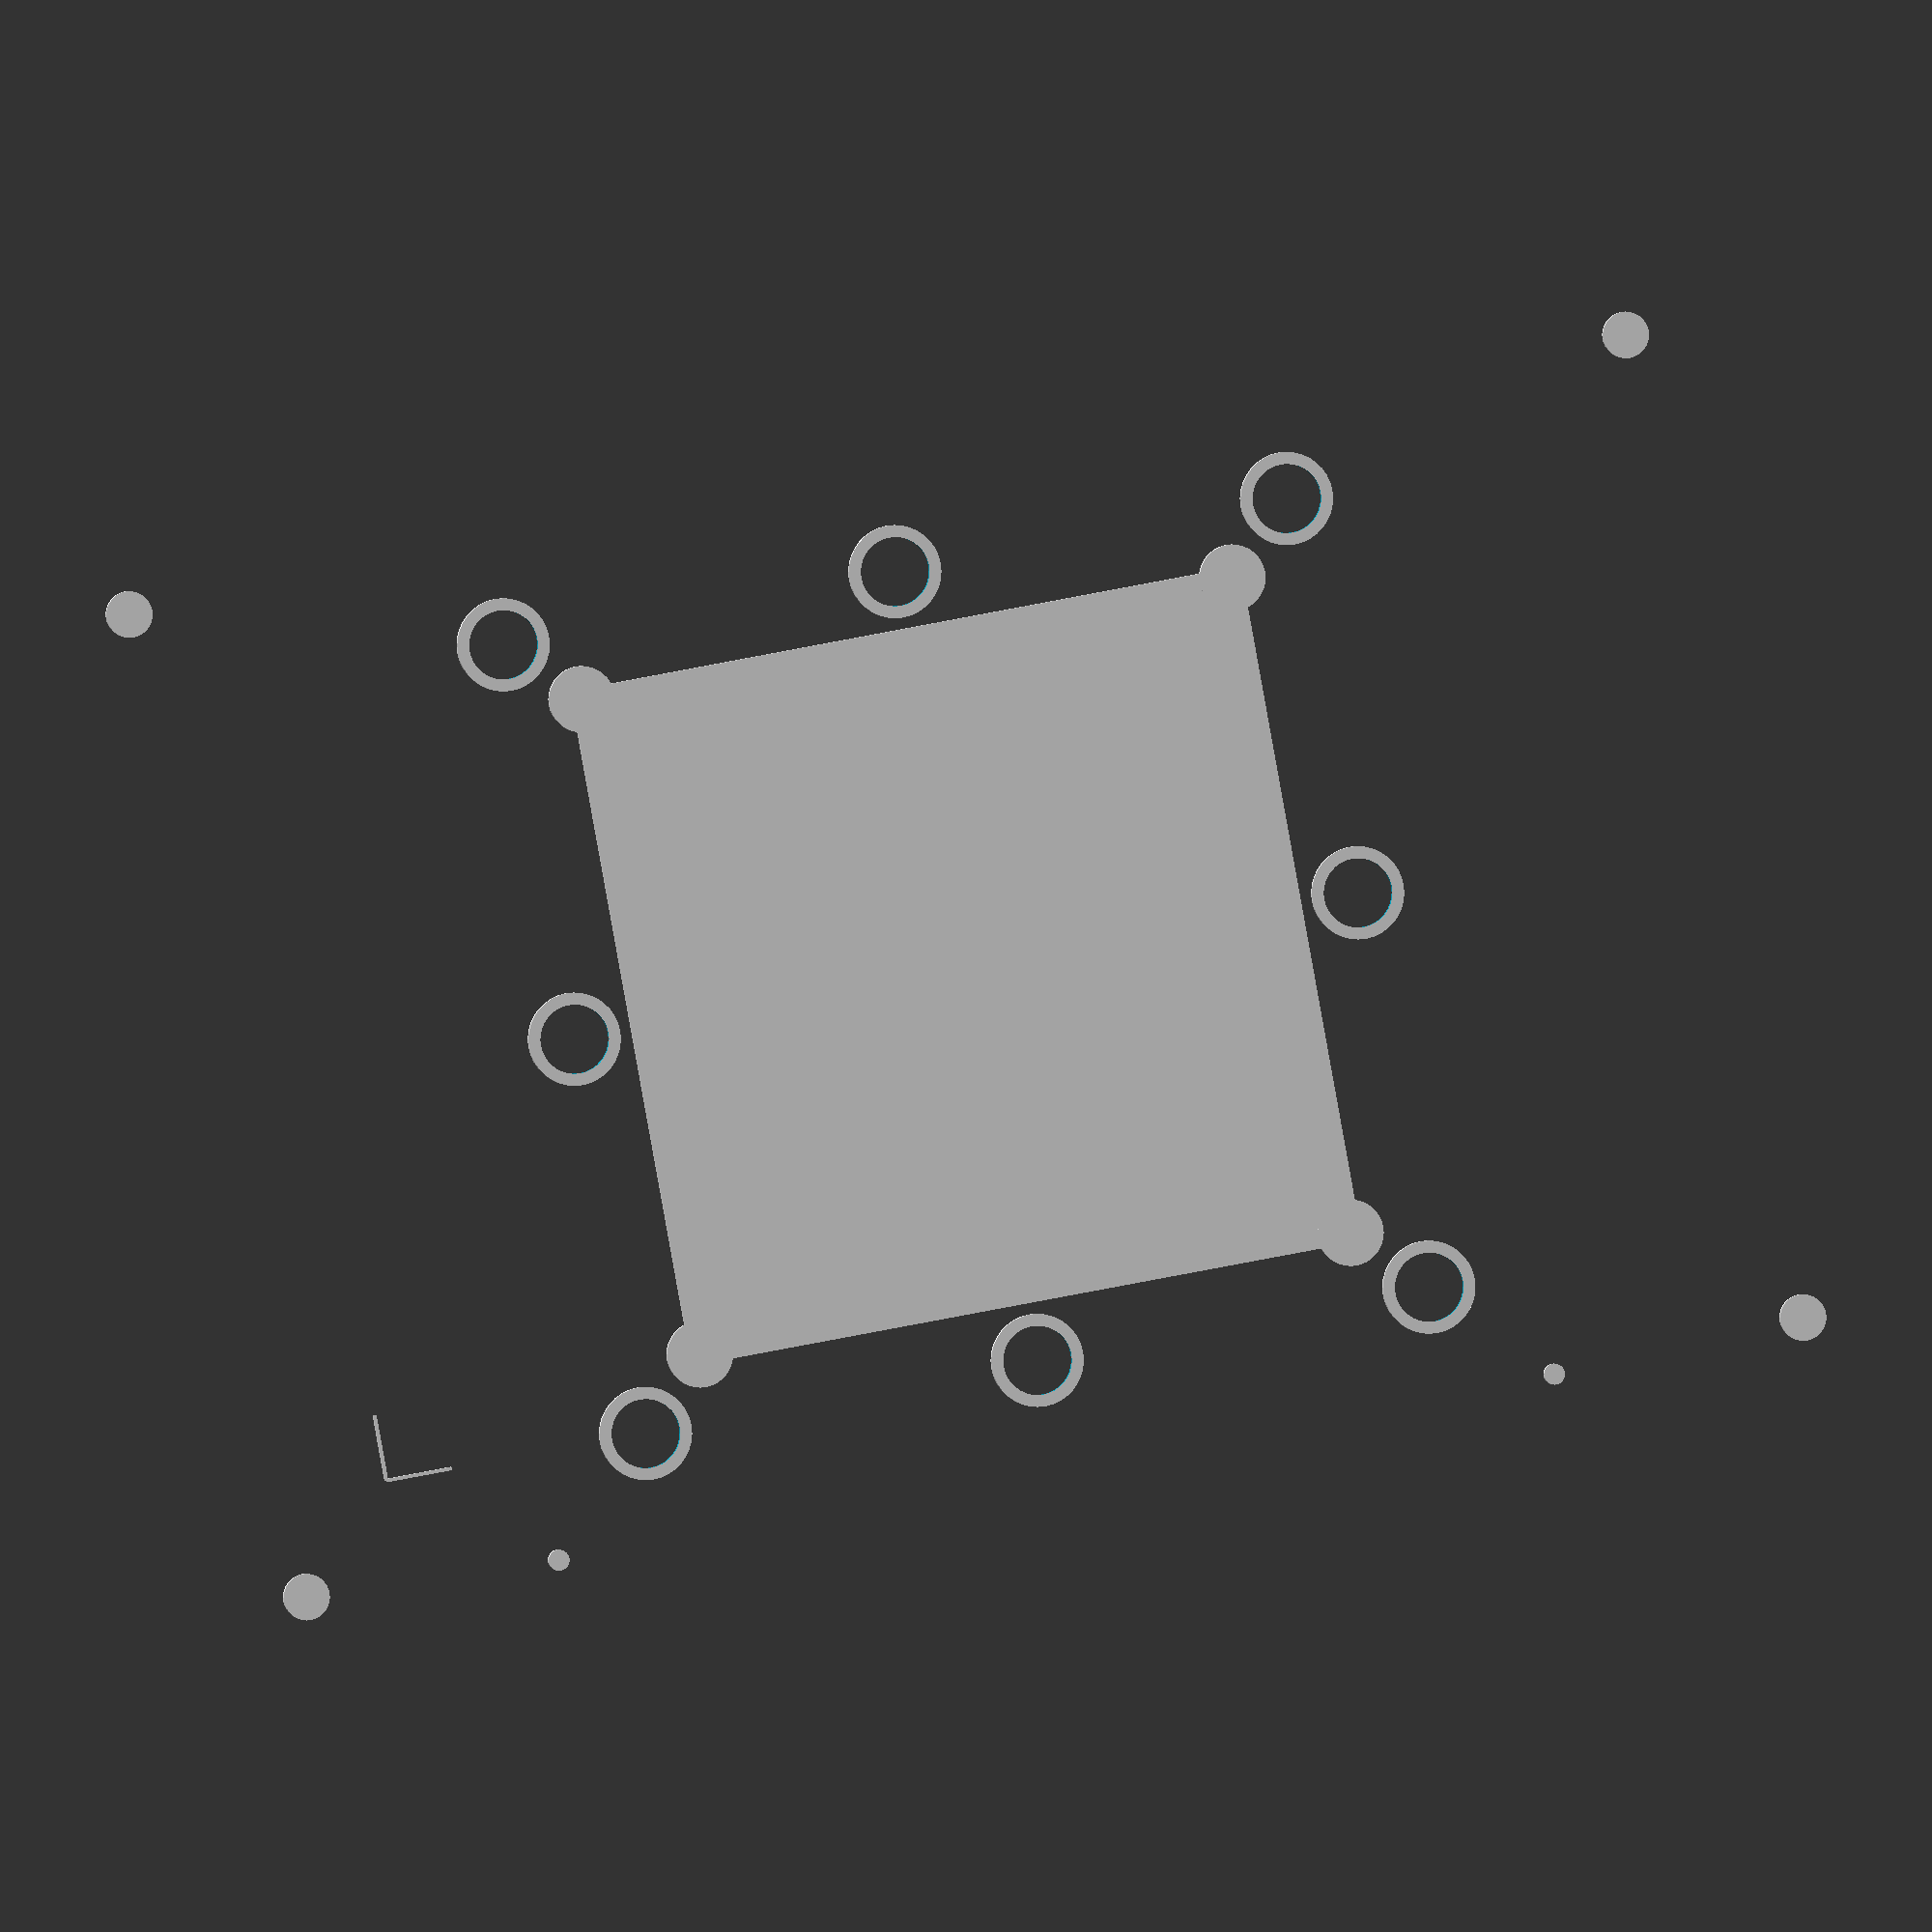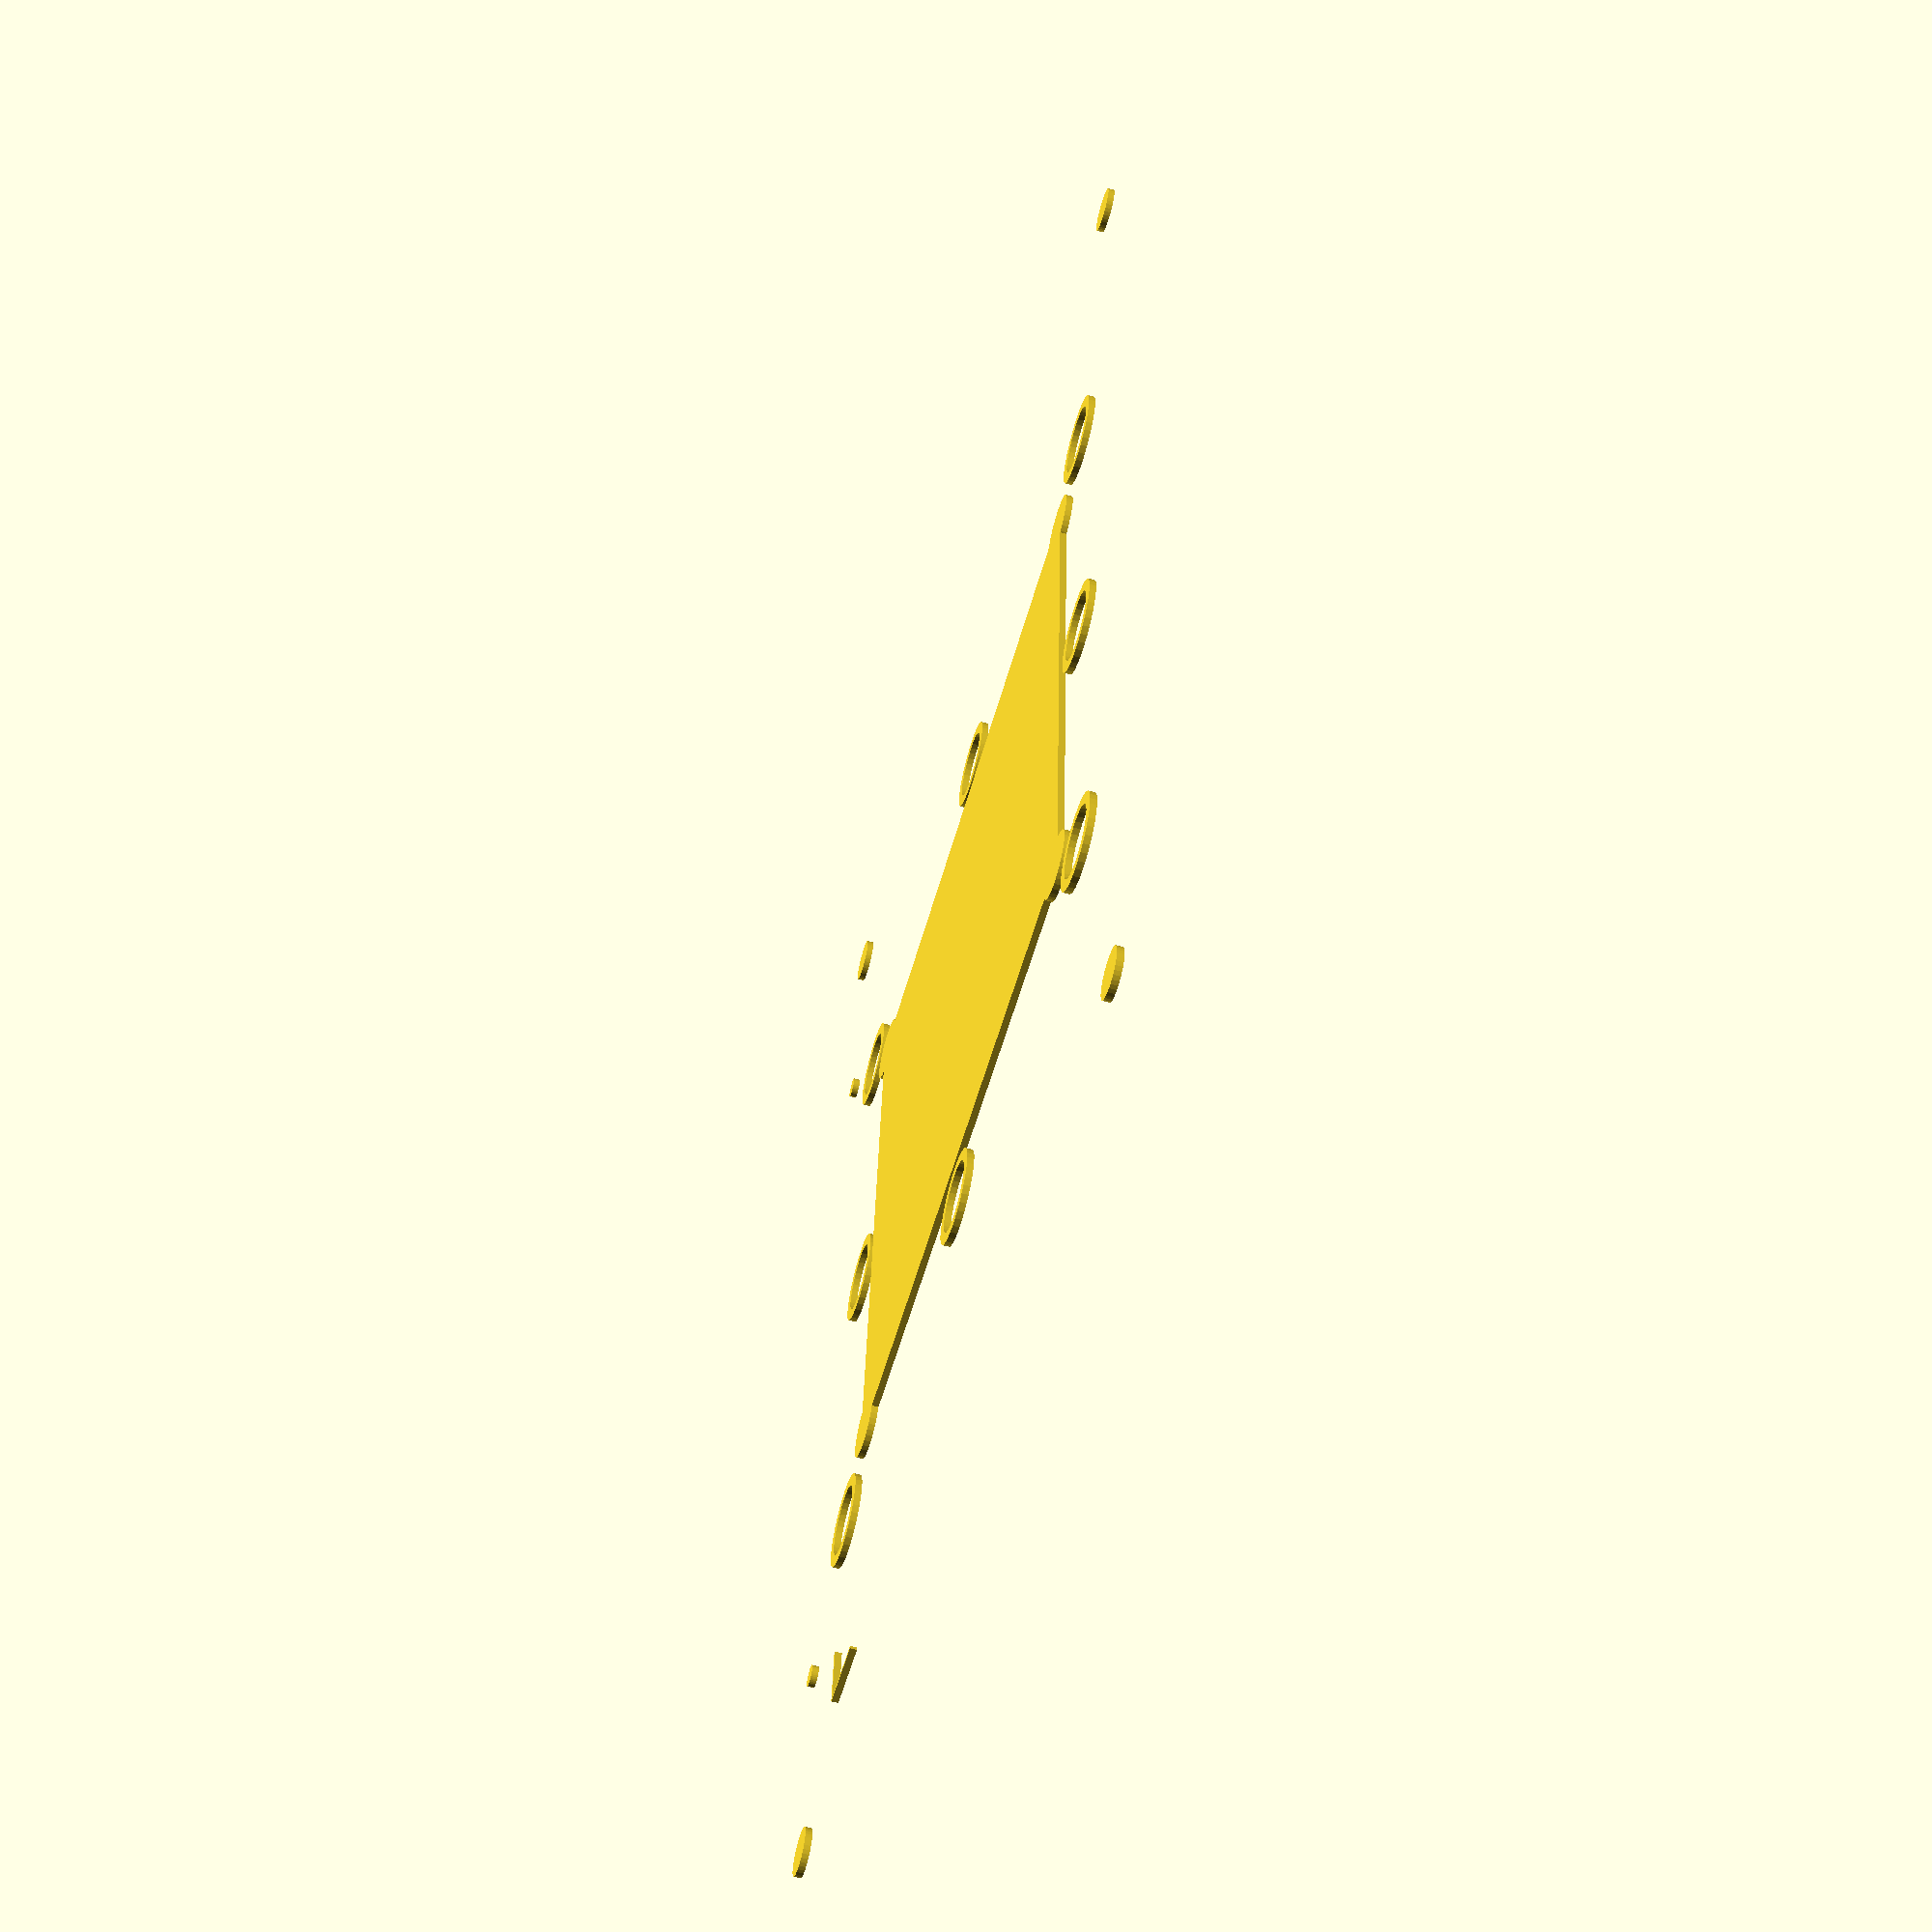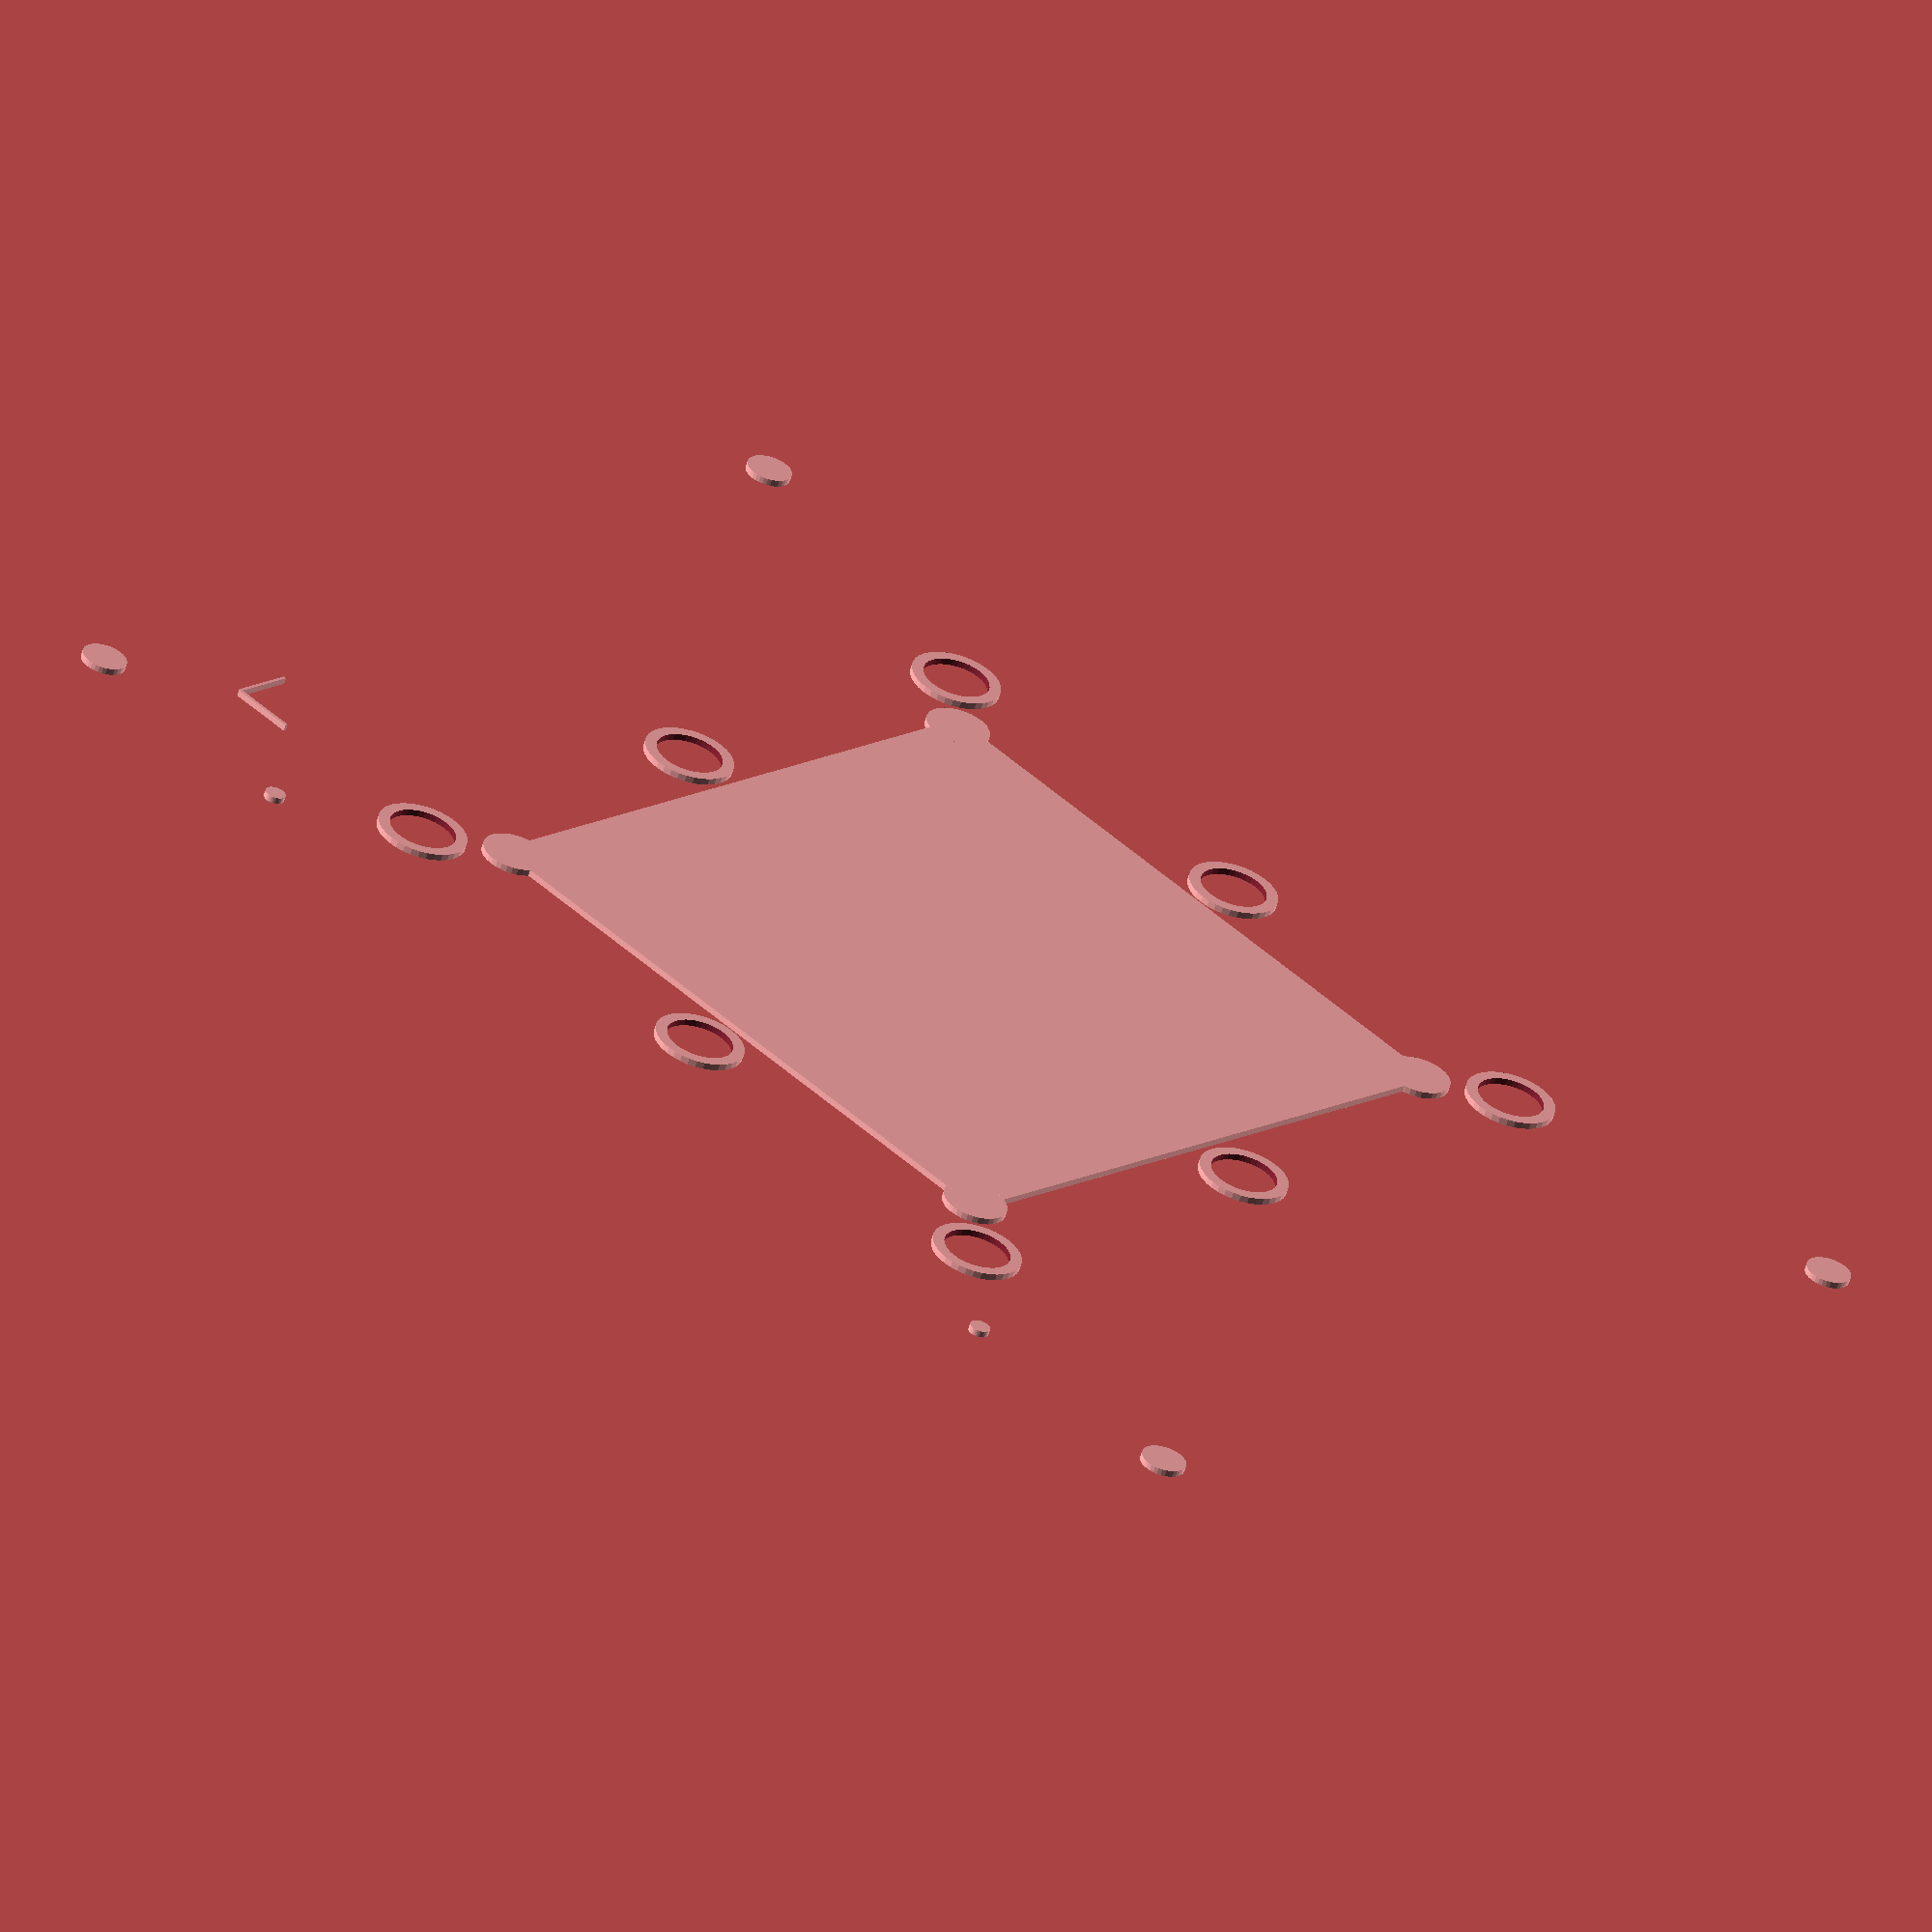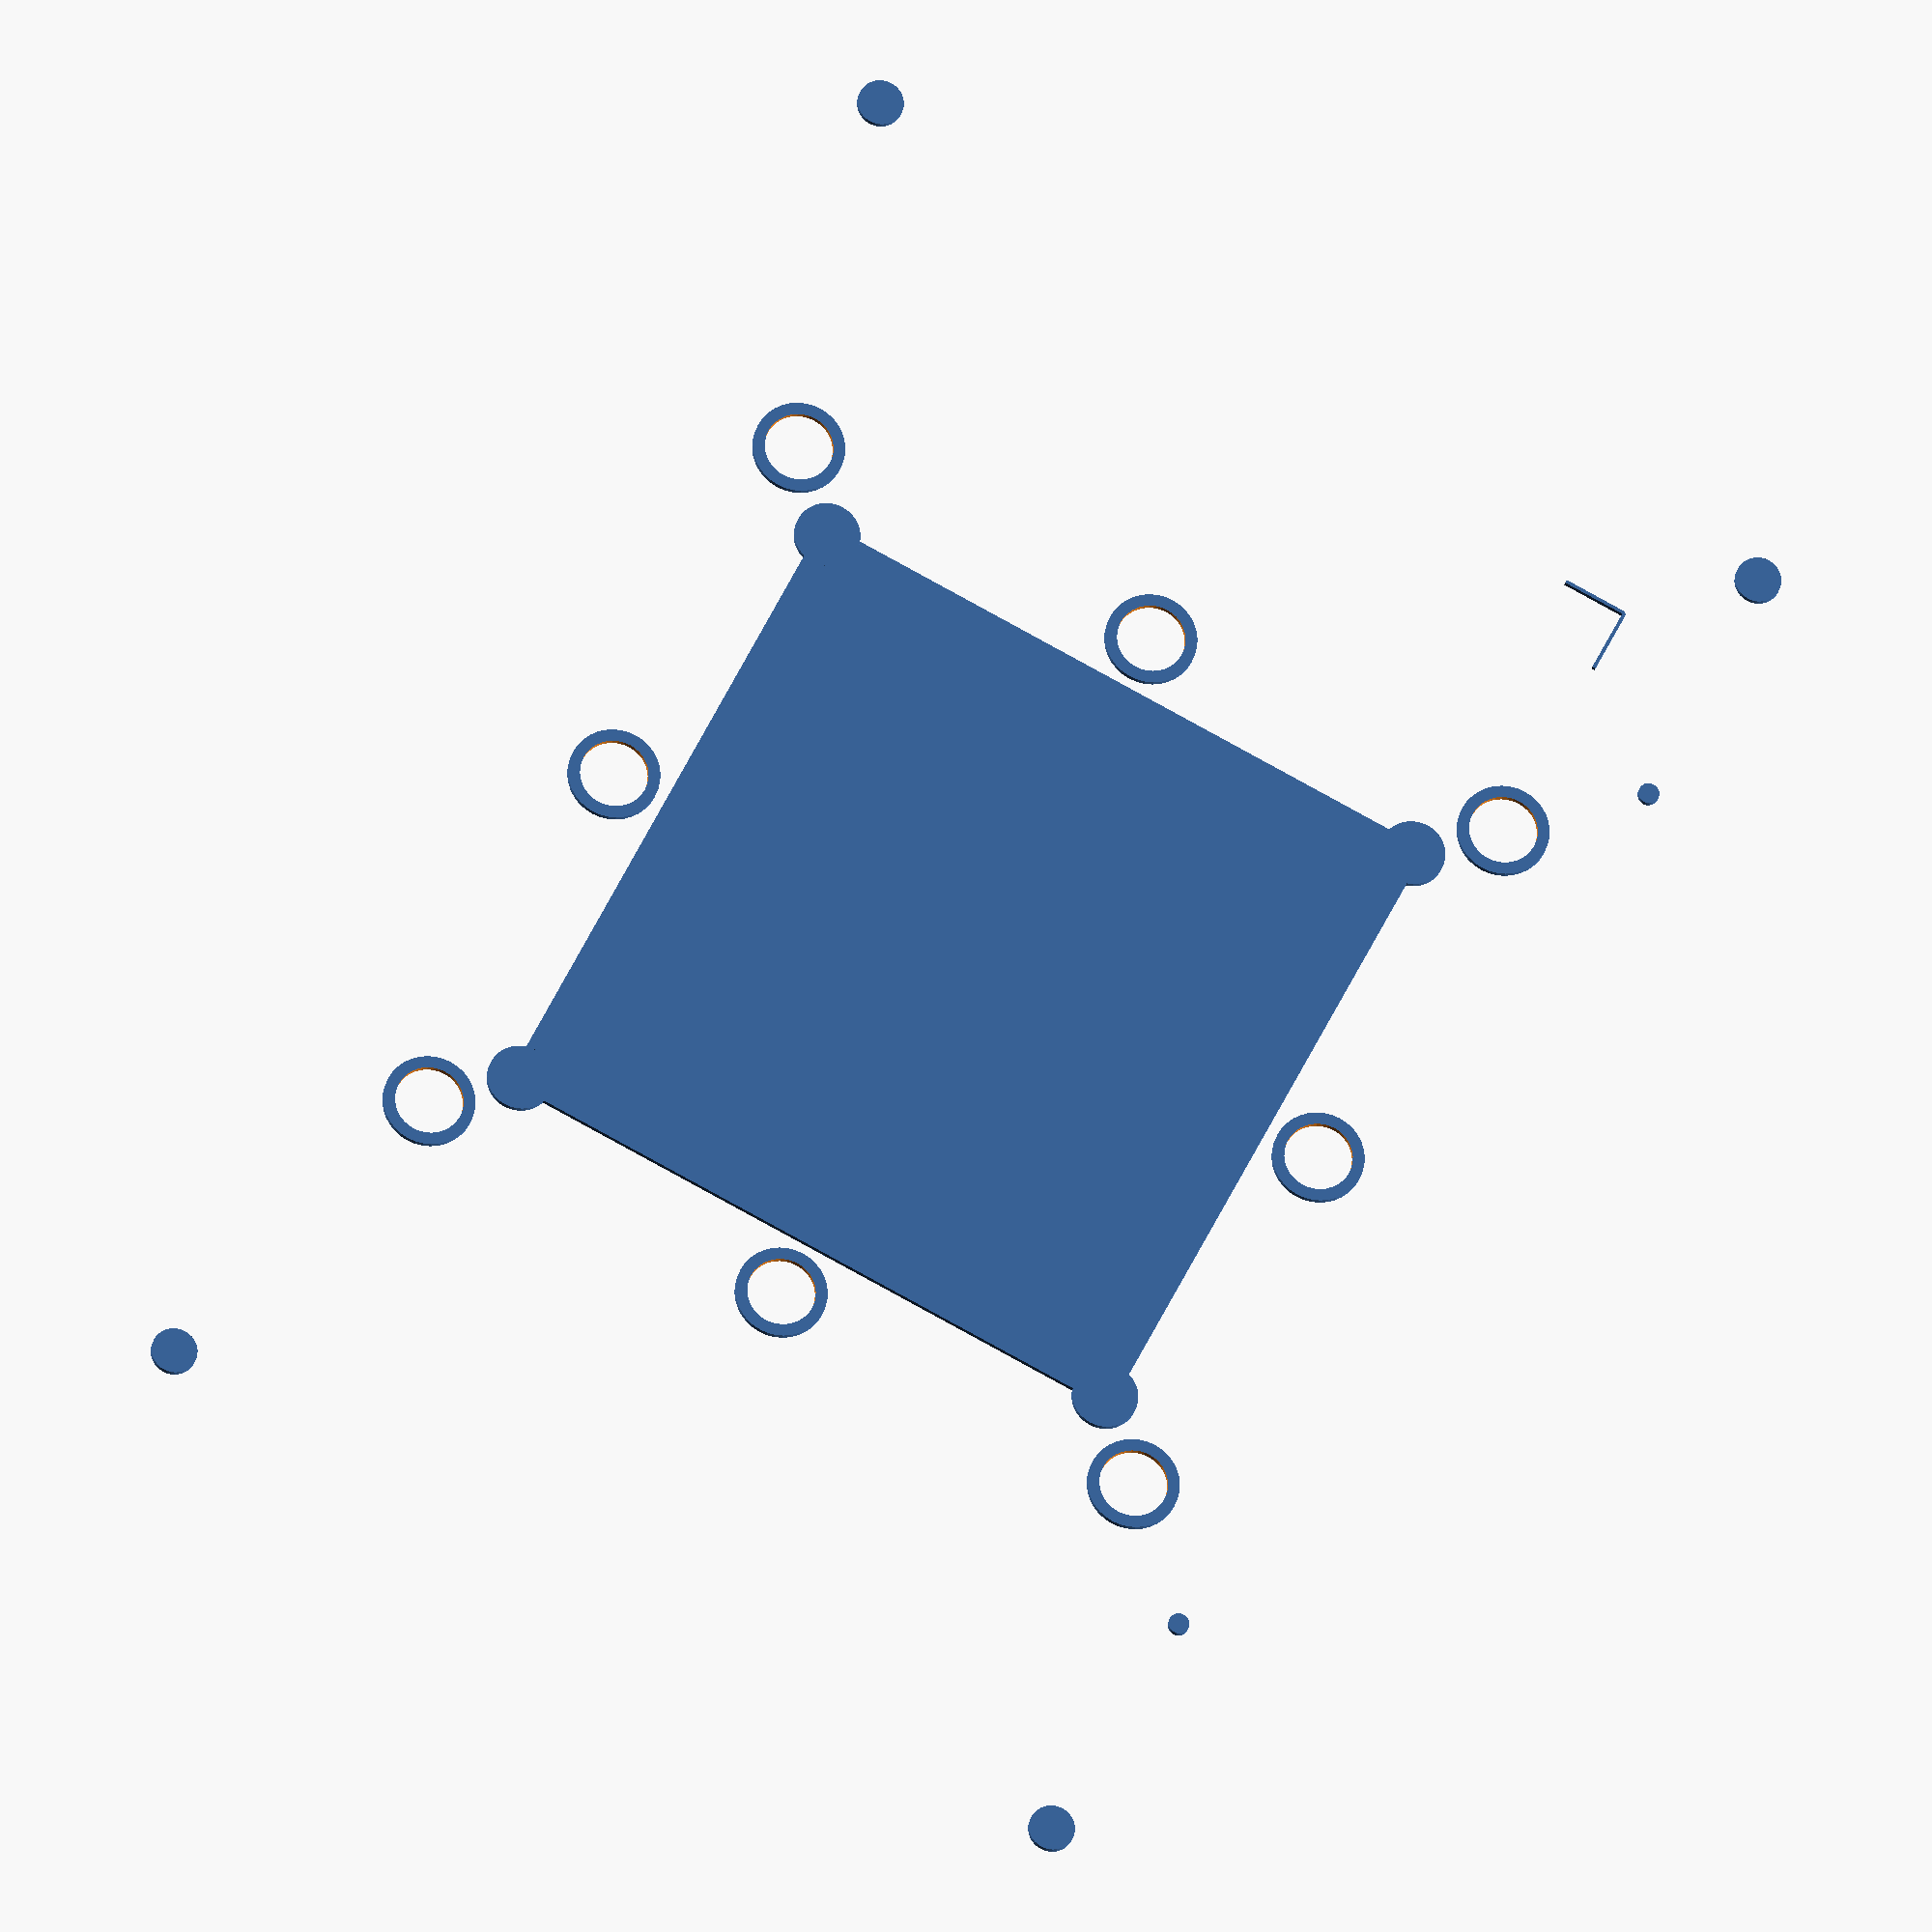
<openscad>
// todo:
// two origin alignment points to the bottom right / bottom left to represent precise distance away from selected edge. allows repositioning of toolhead after flip so that same initial corner is being referenced.

insert_spacing_v = 75;
insert_spacing_h = 500 - 2 * (60 + insert_spacing_v);

insert_bore = 10.4;
insert_counterbore = 14;

hold_down_bore = 7;

gutter = 10;

corner_relief_r = 5;

w = insert_spacing_h + 2 * gutter;
h = insert_spacing_v * 2 + 2 * gutter;


module jig_base() {
  difference() {
    hull() {
      for (x = [-1,1], y=[-1,1]) {
        translate([x * (w / 2 - gutter/2), y * (h / 2 - gutter/2), 0]) 
          circle(r=gutter/2, $fn=36);
      }
    }

    !translate([w/2 - gutter, h/2 - gutter, 0]) union() {
      union() {
        square(size=[103, 103], center=true);
        for (a=[0:3]) {
          rotate([0, 0, a * 90]) translate([50, 50, 0]) circle(r=corner_relief_r, $fn=36);
        }
      }

      for (x = [-1,1], y=[-1,1]) {
        translate([x * insert_spacing_h / 2, y * (insert_spacing_v * 2 / 2), 0])
          circle(r=hold_down_bore/2, $fn=36);
      }

      for (x = [-1:1], y=[-1:1]) {
        if (! (x==0 && y==0)) {
          translate([x * (100 / 2 + 5 + insert_bore/2), y * (100 / 2 + 5 + insert_bore/2), 0]) 
          difference() {
            circle(r=insert_counterbore/2, $fn=36);
            circle(r=insert_bore/2, $fn=36);
          }
        }
      }

      translate([-103/2 - 25, -103/2 - 25, 0]) 
        circle(r=0.125 / 2 * 25.4, $fn=36);
      translate([103/2 + 25, -103/2 - 25, 0]) 
        circle(r=0.125 / 2 * 25.4, $fn=36);

      translate([-w/2 + 25, -h/2 + 25 + 5, 0]) square(size=[0.5, 10], center=true);
      translate([-w/2 + 25 + 5, -h/2 + 25, 0]) square(size=[10, 0.5], center=true);
    }
  }
}

module clamp_frame() {
  difference() {
    hull() {
      for (x = [-1,1], y=[-1,1]) {
        translate([x * (103 / 2 + 5 + insert_bore), y * (103 / 2 + 5 + insert_bore)]) 
          circle(r=gutter/2, $fn=36);
      }
    }
    hull() for (x = [-1,1], y=[-1,1]) {
      translate([x * (100 / 2 - gutter/2), y * (100/2 - gutter/2)]) 
        circle(r=gutter/2, $fn=36);
    }

    for (x = [-1:1], y=[-1:1]) {
      if (! (x==0 && y==0)) {
        translate([x * (100 / 2 + 5 + insert_bore/2), y * (100 / 2 + 5 + insert_bore/2), 0]) 
        circle(r=7/2, $fn=36);
      }
    }
  }
}

// difference() {
  // square(size=[11.6 * 25.4, 11.6 * 25.4], center=true);
  color("pink") linear_extrude(height=19) jig_base();
// }

// translate([0, 0, 19]) linear_extrude(height=5) !clamp_frame();

</openscad>
<views>
elev=358.3 azim=349.7 roll=352.8 proj=o view=solid
elev=61.7 azim=265.7 roll=254.3 proj=p view=wireframe
elev=240.1 azim=223.9 roll=196.5 proj=o view=solid
elev=19.5 azim=62.3 roll=172.4 proj=o view=solid
</views>
